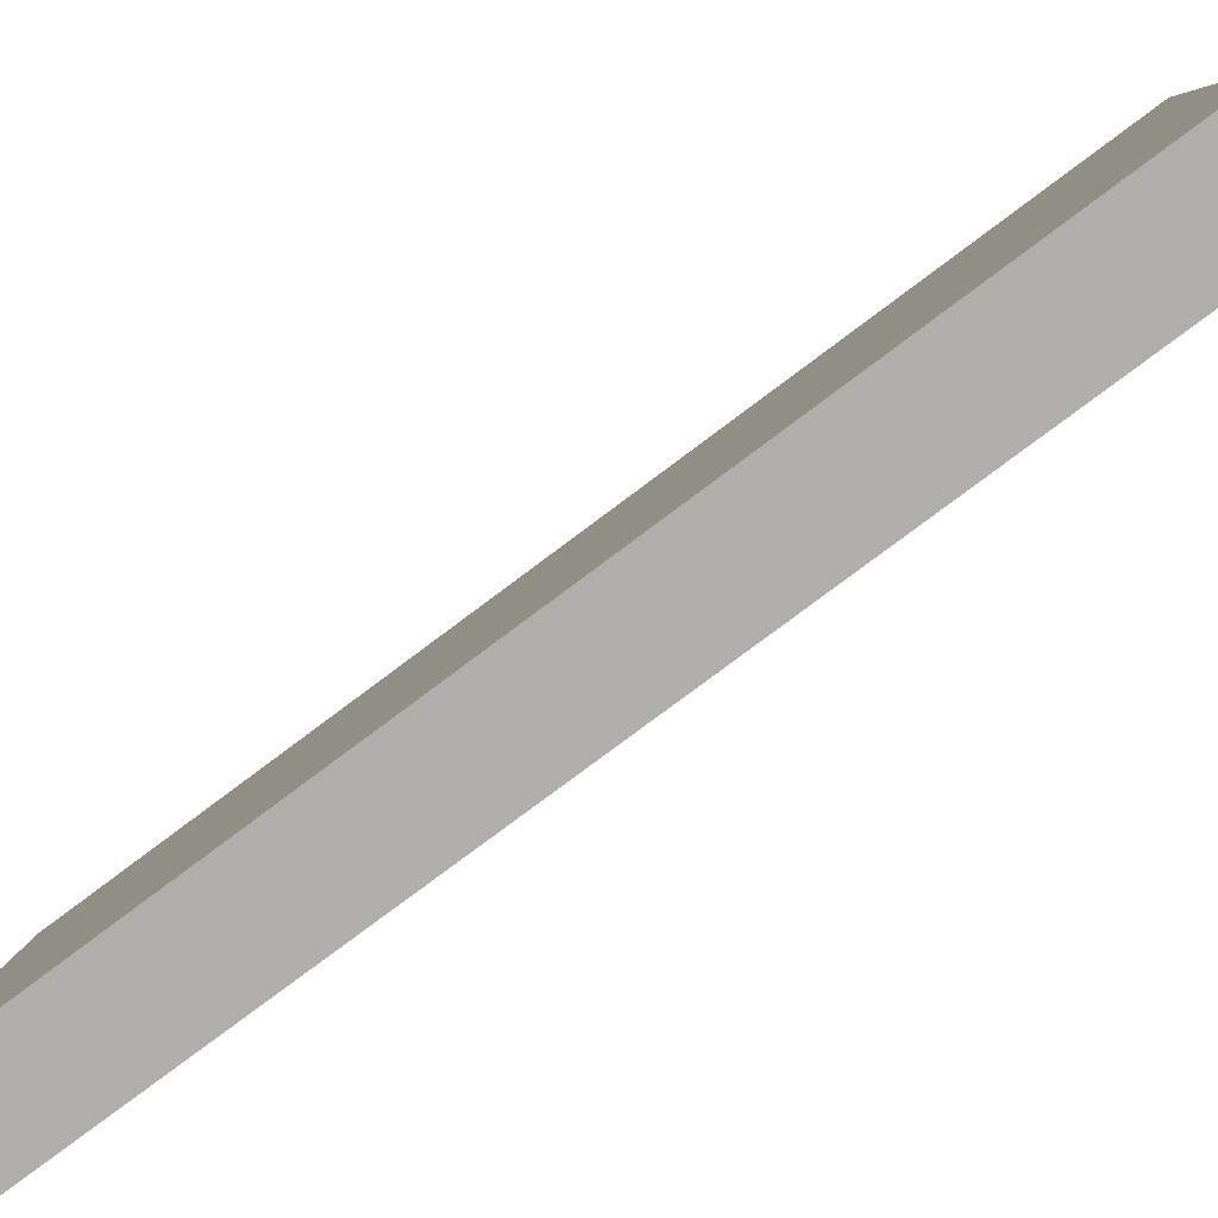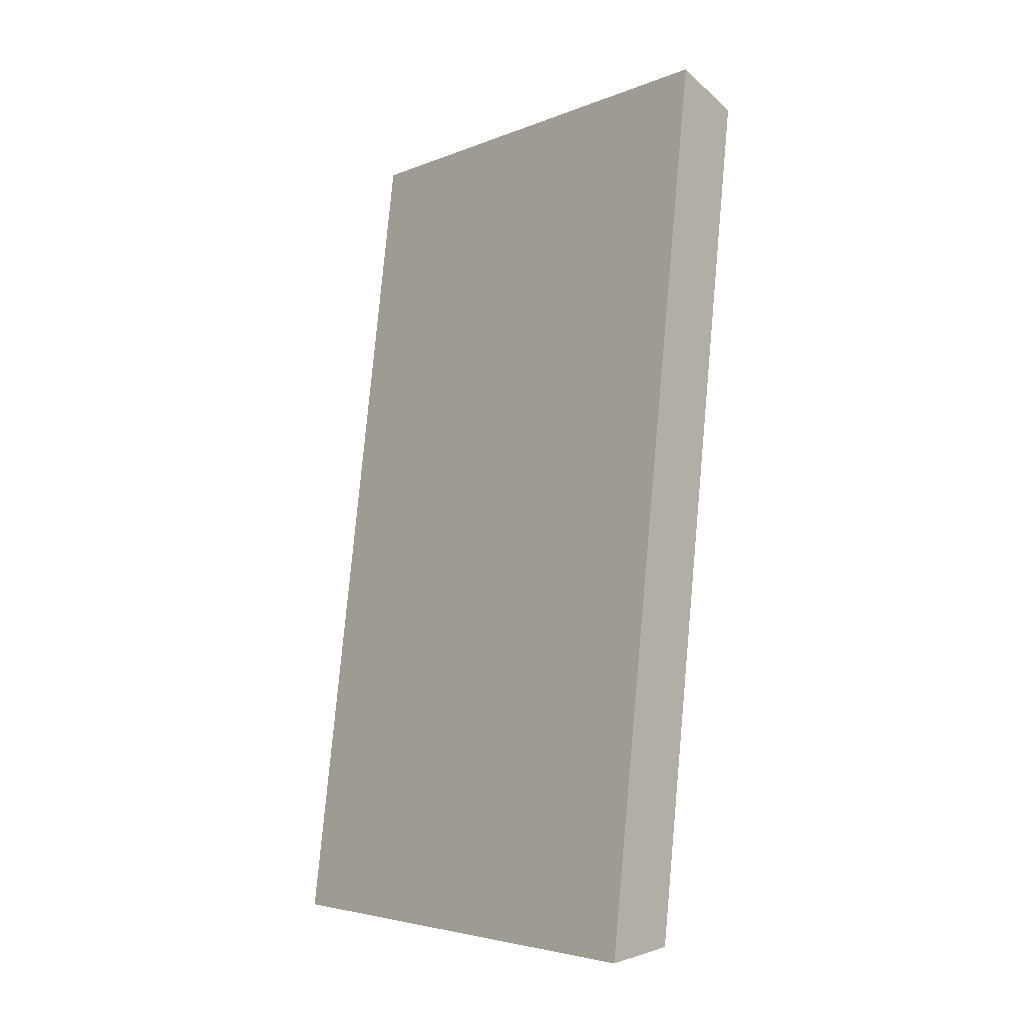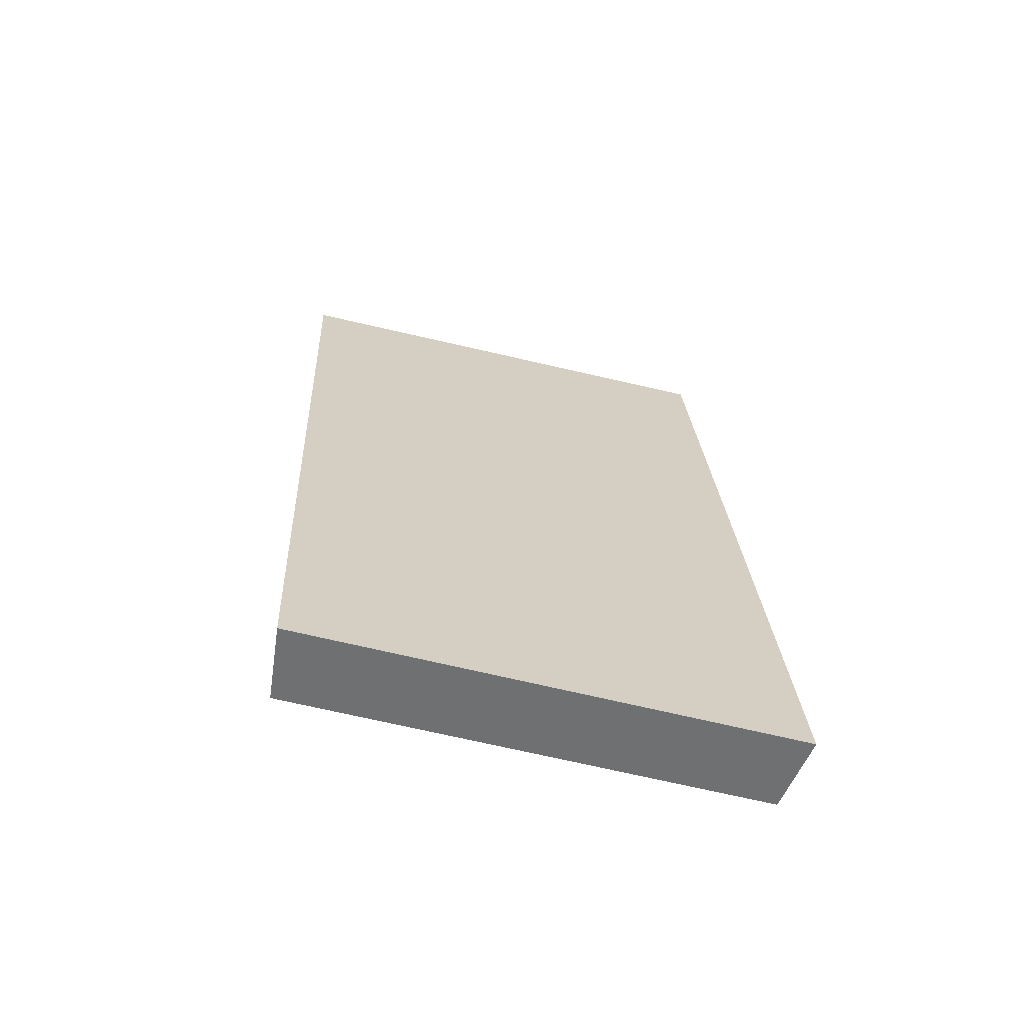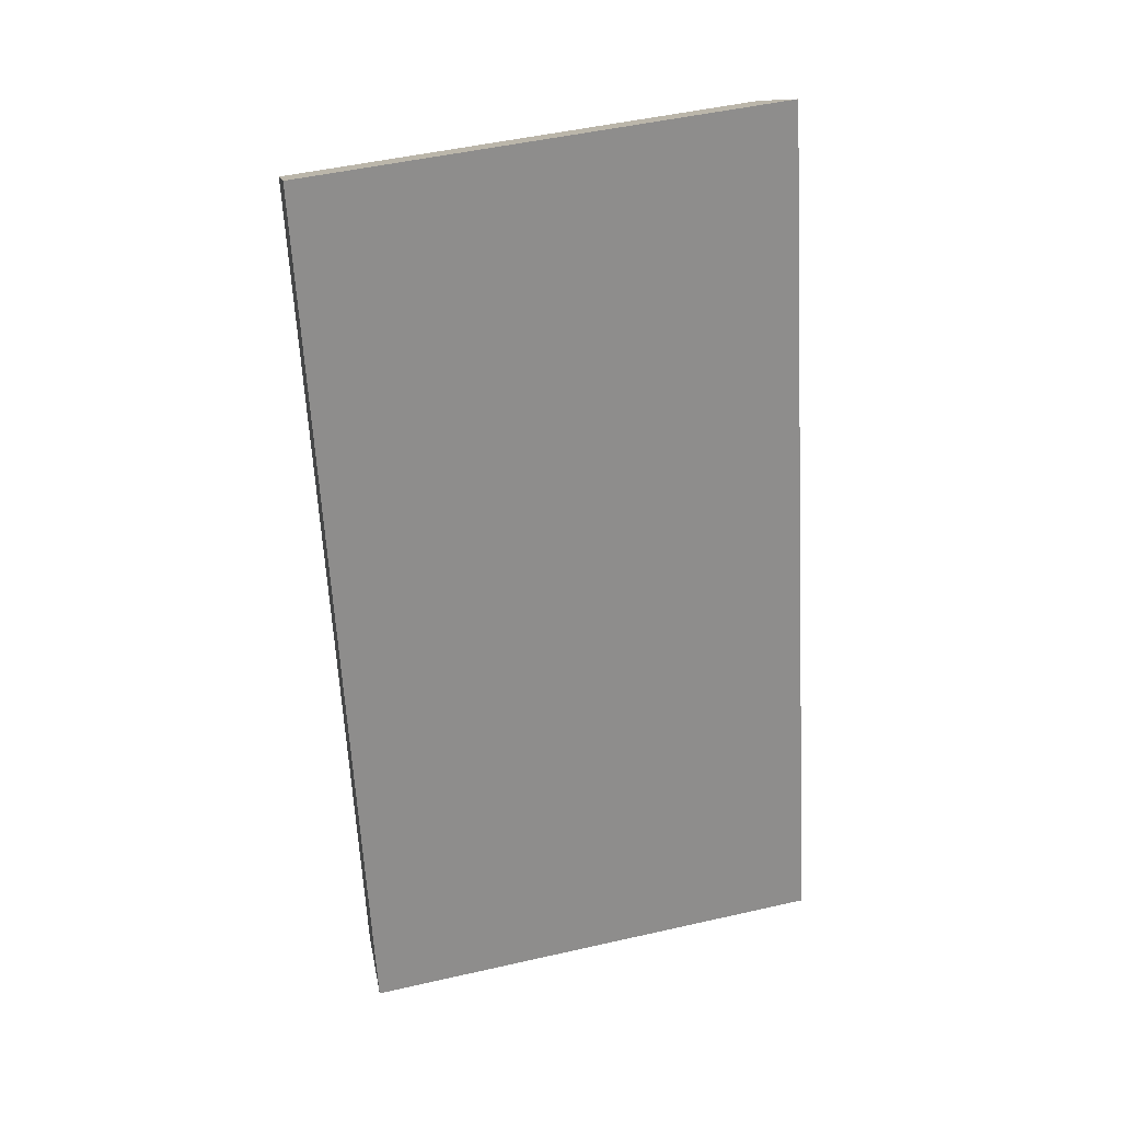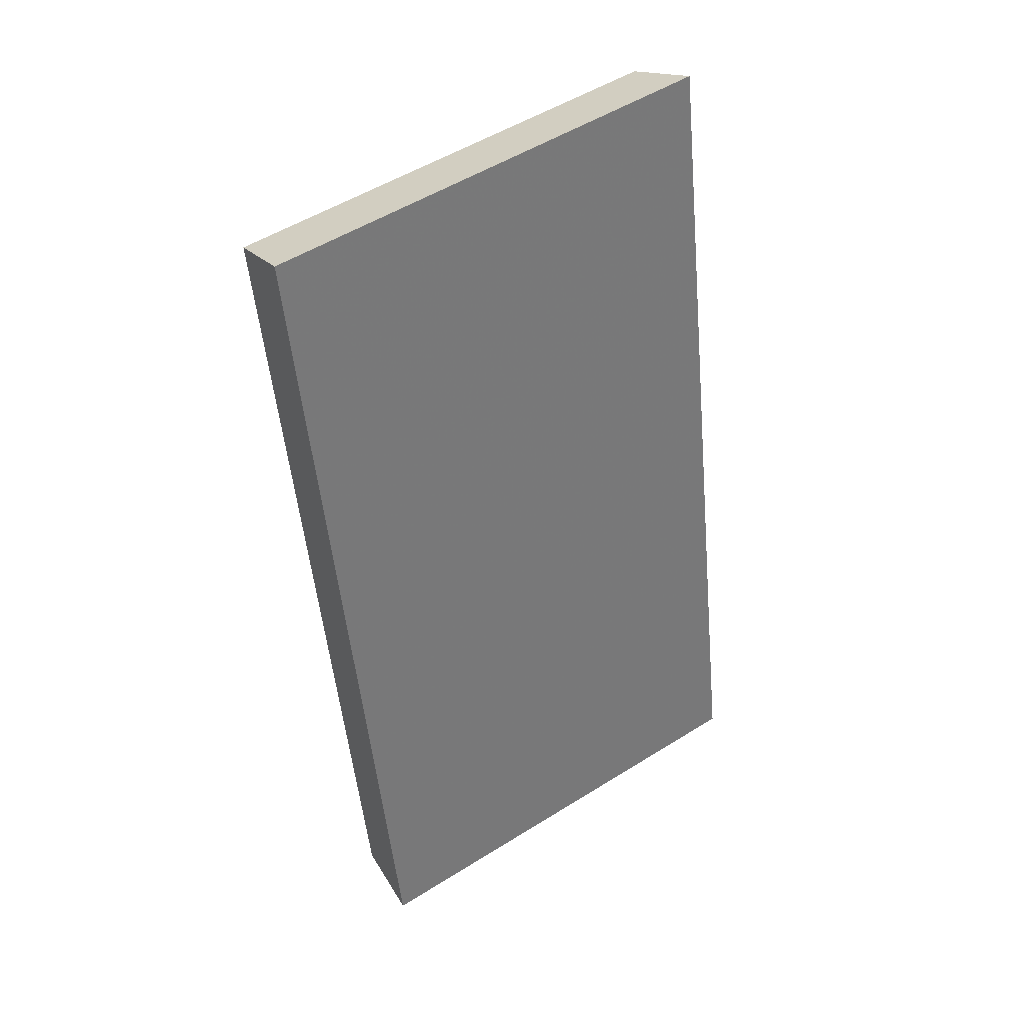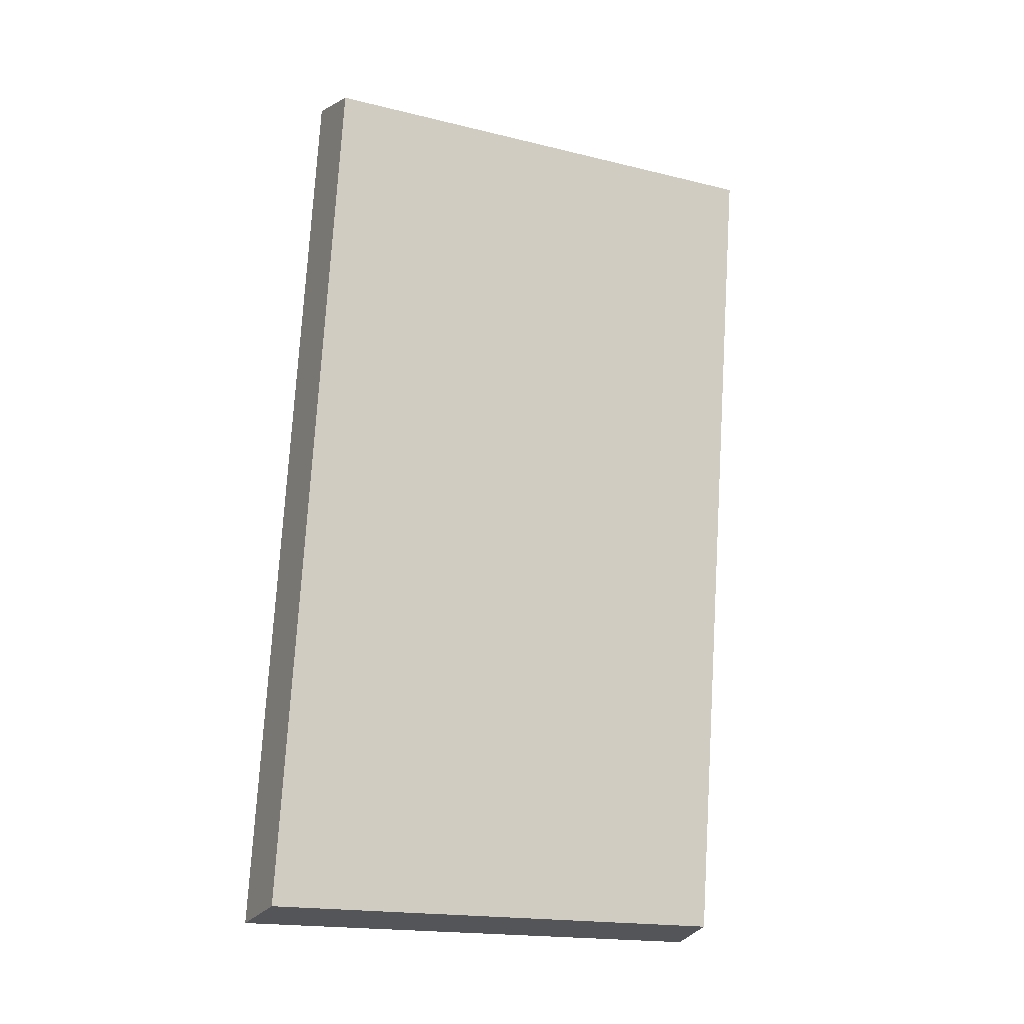
<metadata>
{"format":"obj","ext":"obj","renderer":"f3d","projection":"perspective","resolution":1024,"background":"white","views":[{"elev":-77.9,"azim":-45.2,"up":"+Y"},{"elev":-4.0,"azim":-48.1,"up":"+Z"},{"elev":-58.9,"azim":-111.0,"up":"+Z"},{"elev":33.2,"azim":-114.1,"up":"+Z"},{"elev":44.2,"azim":-132.9,"up":"+Z"},{"elev":-21.1,"azim":63.5,"up":"+Z"}]}
</metadata>
<code>
v 2.075 0.08338 2.716
v 2.073 0.08338 2.696
v 2.074 0.0946 2.696
v 2.077 0.0946 2.716
v 2.072 0.09501 2.696
v 2.074 0.0946 2.696
v 2.073 0.08338 2.696
v 2.071 0.08338 2.695
v 2.075 0.09501 2.717
v 2.077 0.0946 2.716
v 2.074 0.0946 2.696
v 2.072 0.09501 2.696
v 2.071 0.08338 2.695
v 2.073 0.08338 2.696
v 2.075 0.08338 2.716
v 2.074 0.08338 2.717
v 2.074 0.08338 2.717
v 2.075 0.08338 2.716
v 2.077 0.0946 2.716
v 2.075 0.09501 2.717
v 2.075 0.09501 2.717
v 2.072 0.09501 2.696
v 2.071 0.08338 2.695
v 2.074 0.08338 2.717
f 1 2 3
f 1 3 4
f 5 6 7
f 5 7 8
f 9 10 11
f 9 11 12
f 13 14 15
f 13 15 16
f 17 18 19
f 17 19 20
f 21 22 23
f 21 23 24

</code>
